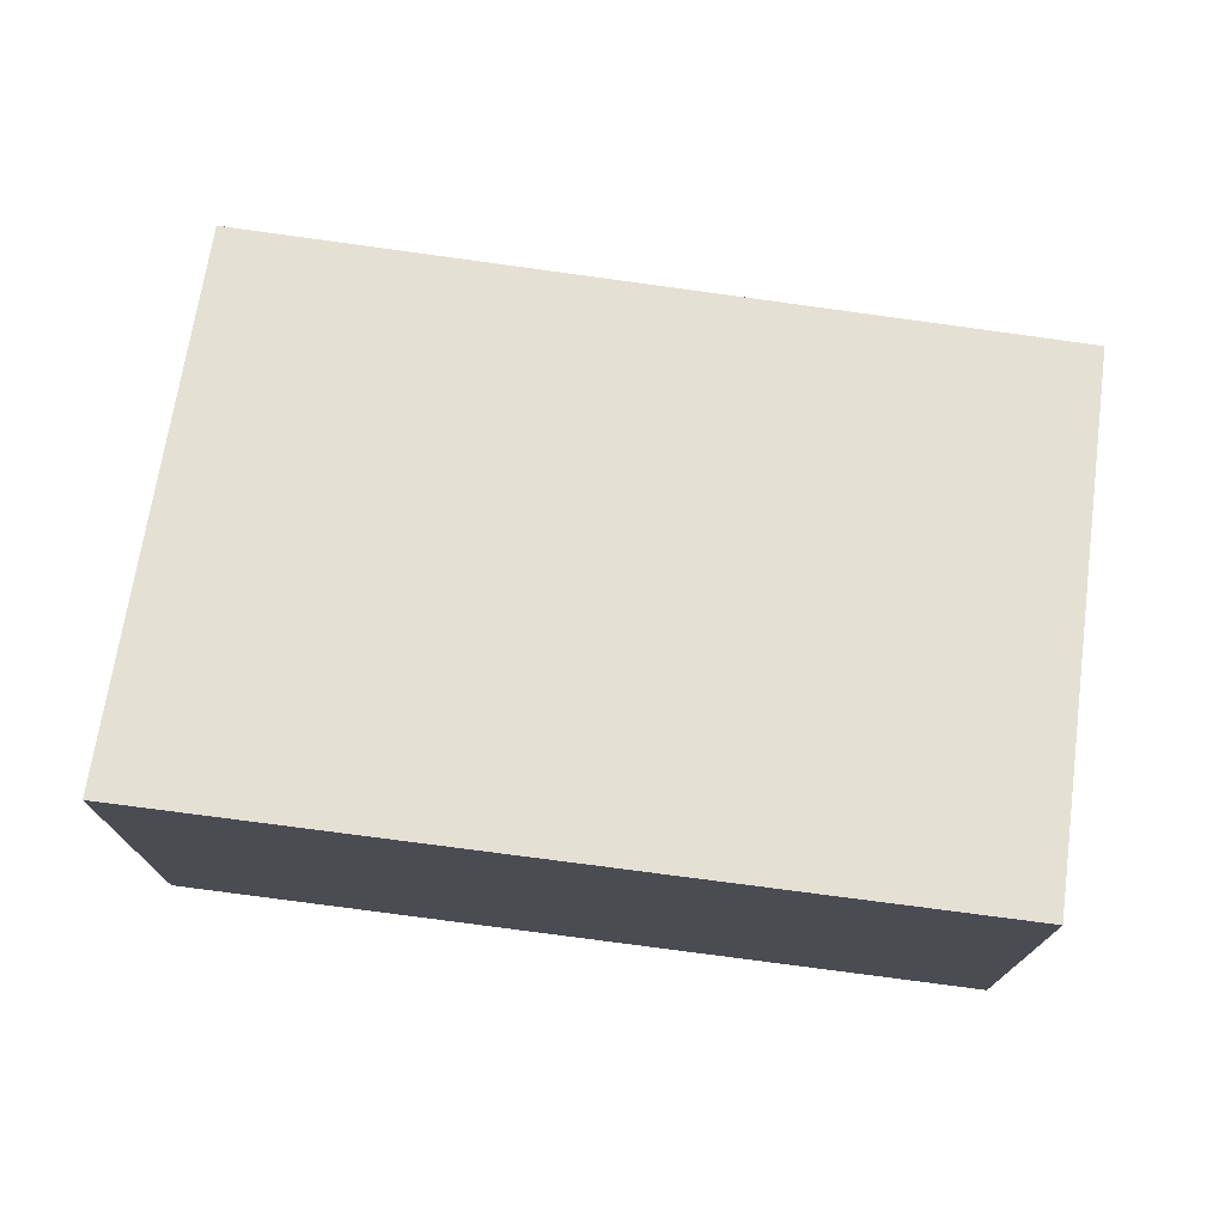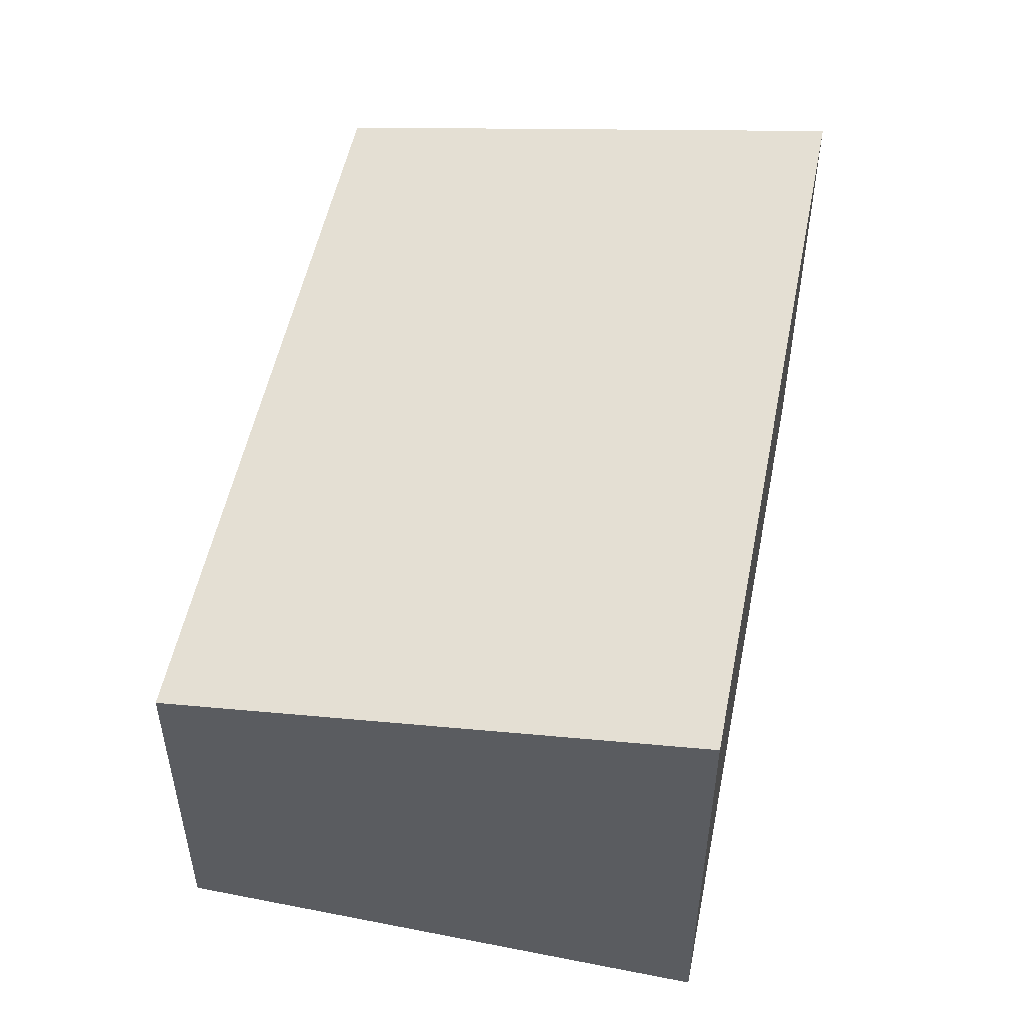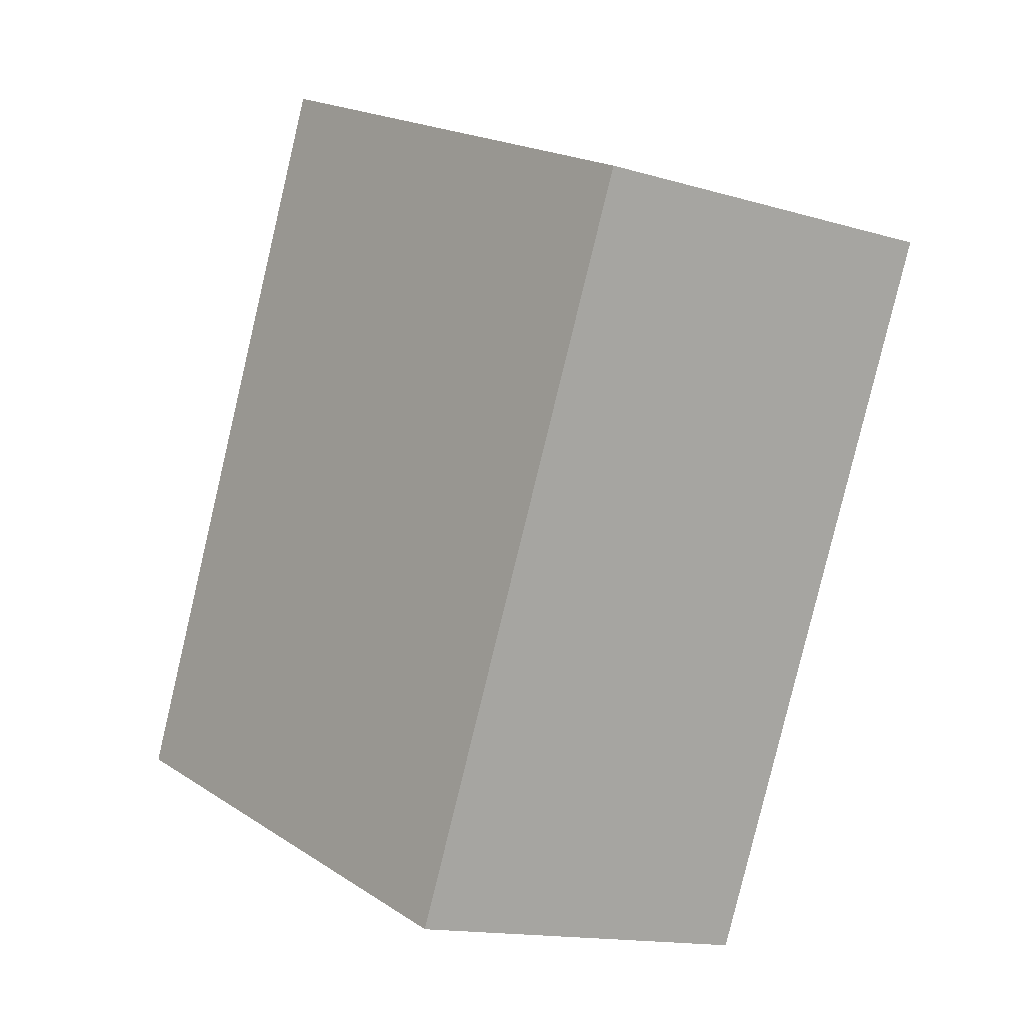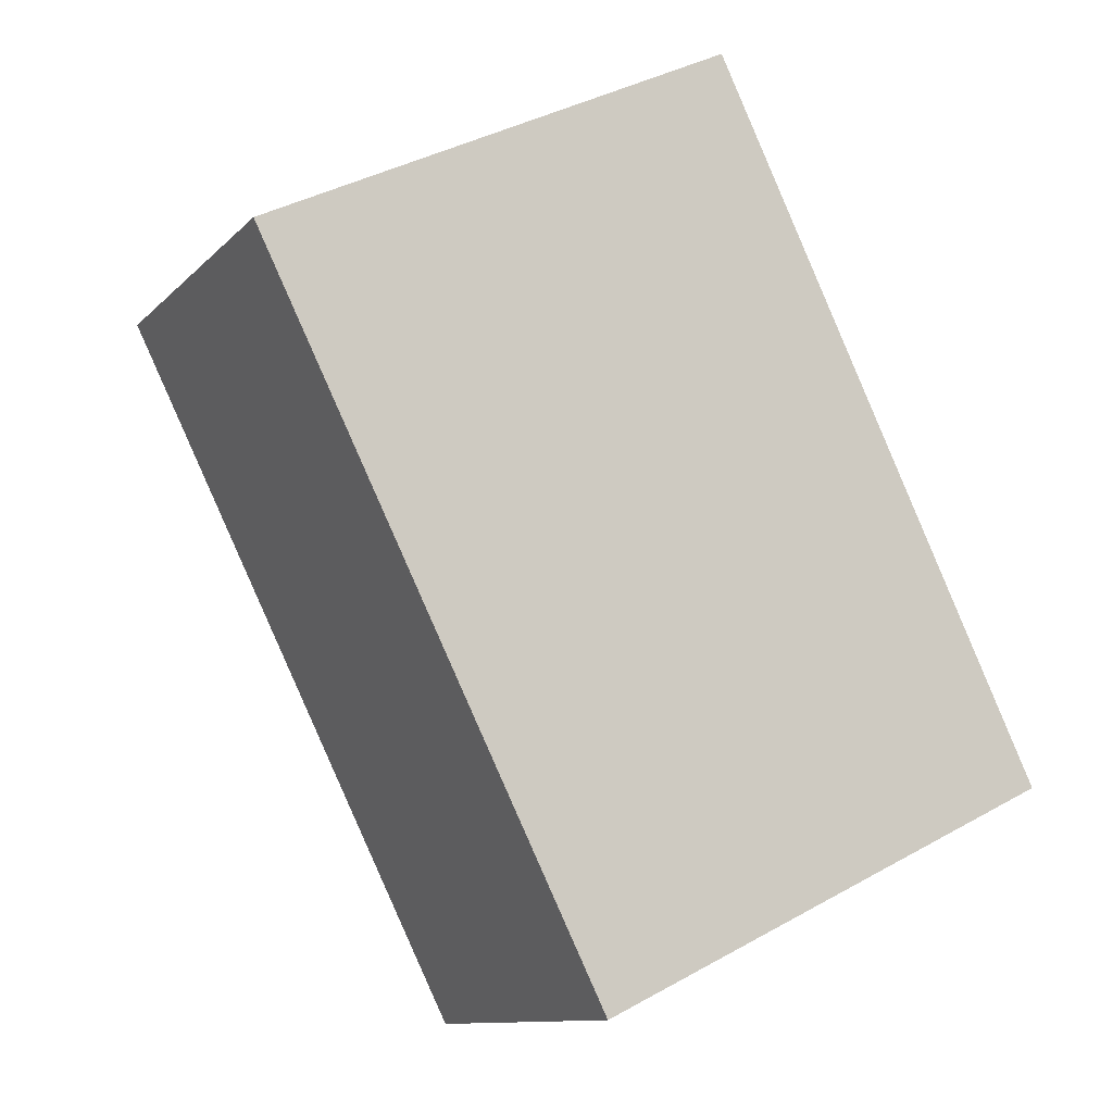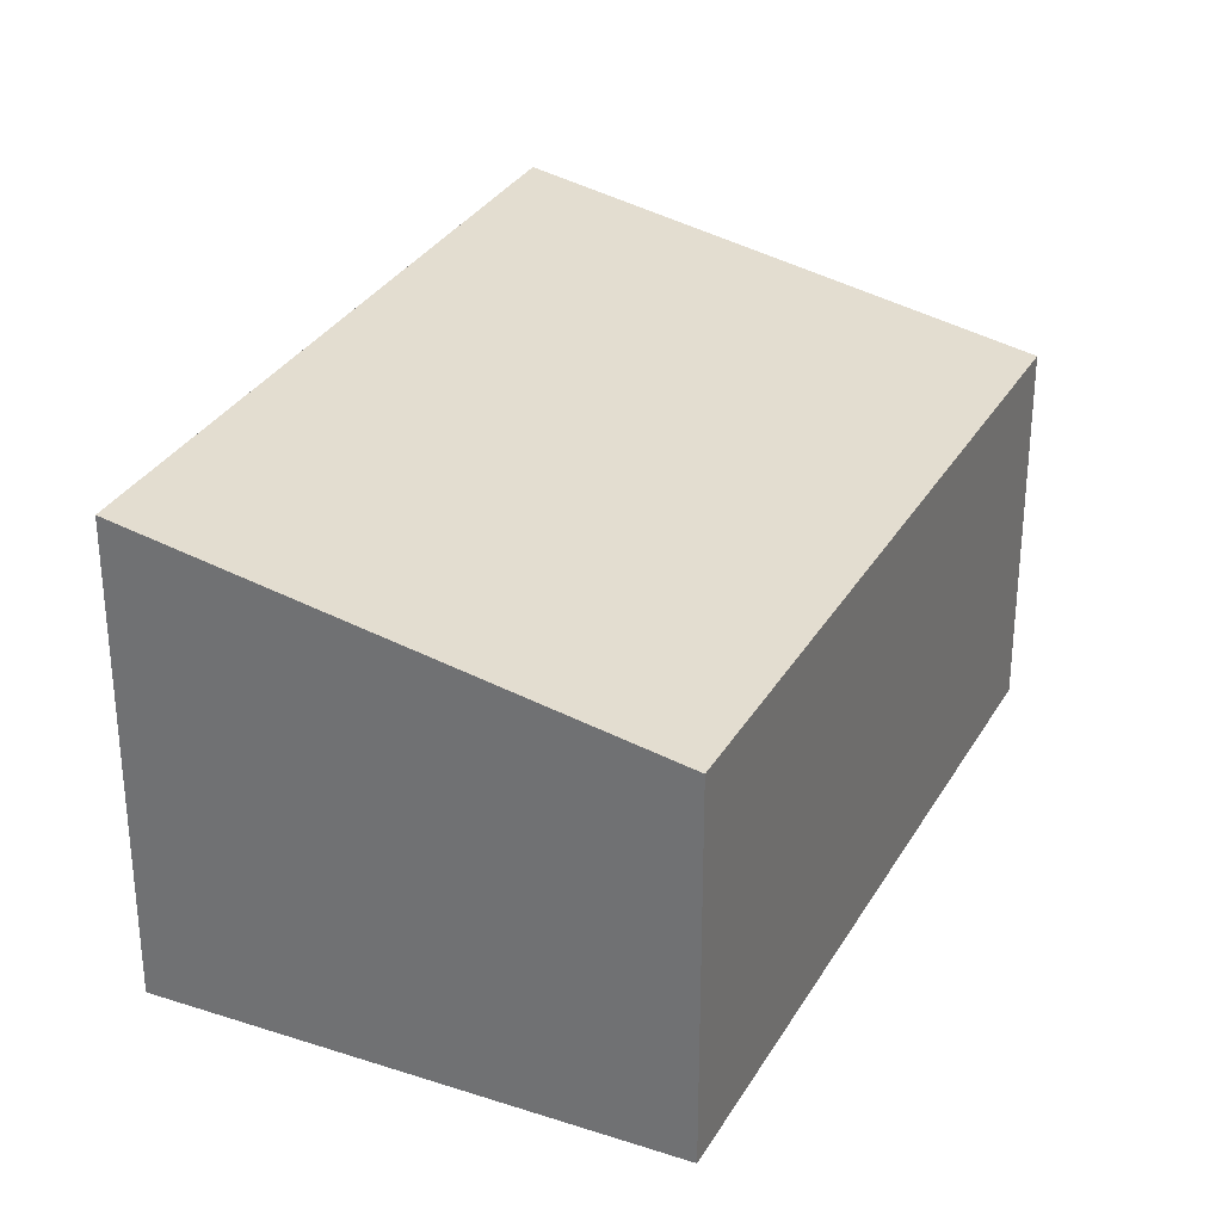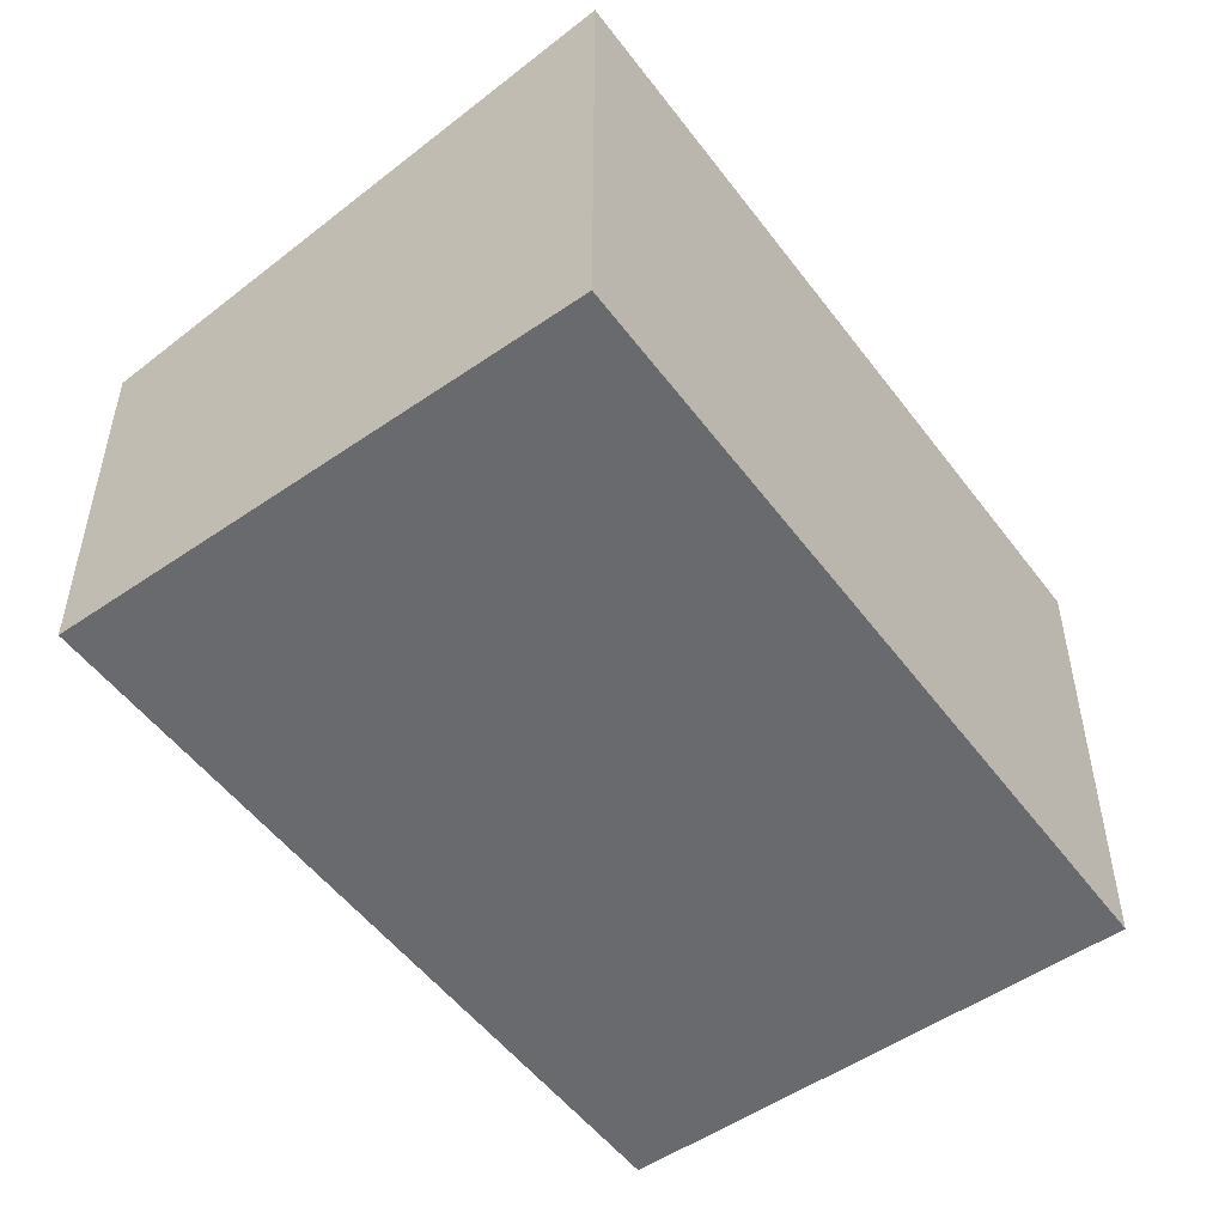
<metadata>
{"format":"obj","ext":"obj","renderer":"f3d","projection":"perspective","resolution":1024,"background":"white","views":[{"elev":76.3,"azim":71.8,"up":"+Y"},{"elev":53.6,"azim":-14.5,"up":"+Y"},{"elev":-15.2,"azim":-121.8,"up":"+Z"},{"elev":-11.1,"azim":-25.1,"up":"+Z"},{"elev":30.9,"azim":178.9,"up":"+Y"},{"elev":-53.0,"azim":10.2,"up":"+Y"}]}
</metadata>
<code>
v  2.707 2.683 1.347
v  1.975 2.138 -3.972
v  0 2.125 1.301e-16
v  4.631 2.683 -2.68
v  1.975 2.432e-16 -3.972
v  0 0 0
v  2.707 -8.248e-17 1.347
v  4.631 1.641e-16 -2.68
g defaultobject
f 1 2 3
f 2 1 4
f 5 3 2
f 3 5 6
f 3 7 1
f 7 3 6
f 7 4 1
f 4 7 8
f 8 2 4
f 2 8 5
f 5 7 6
f 7 5 8

</code>
